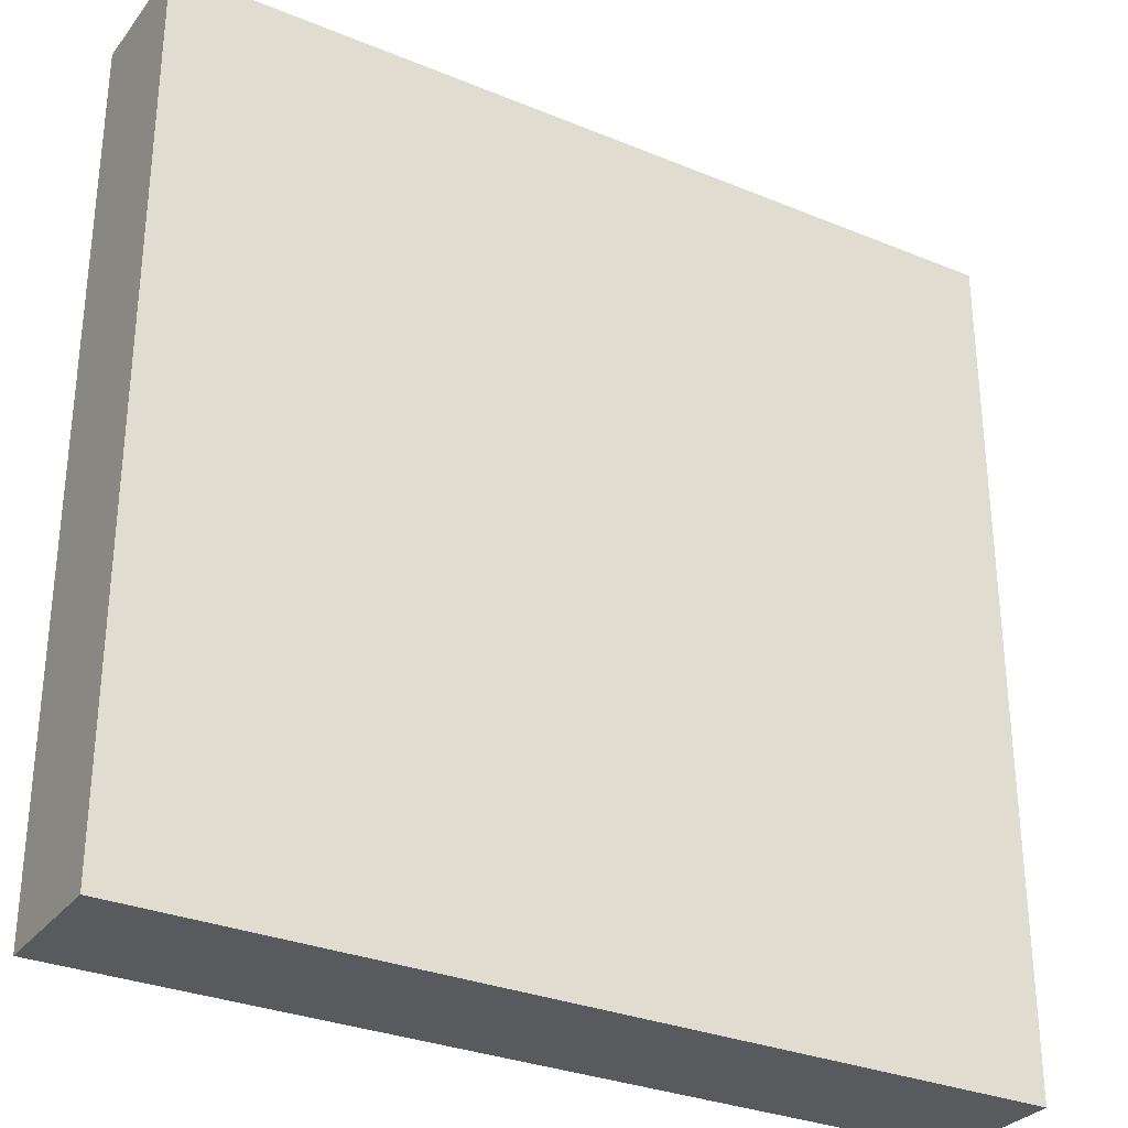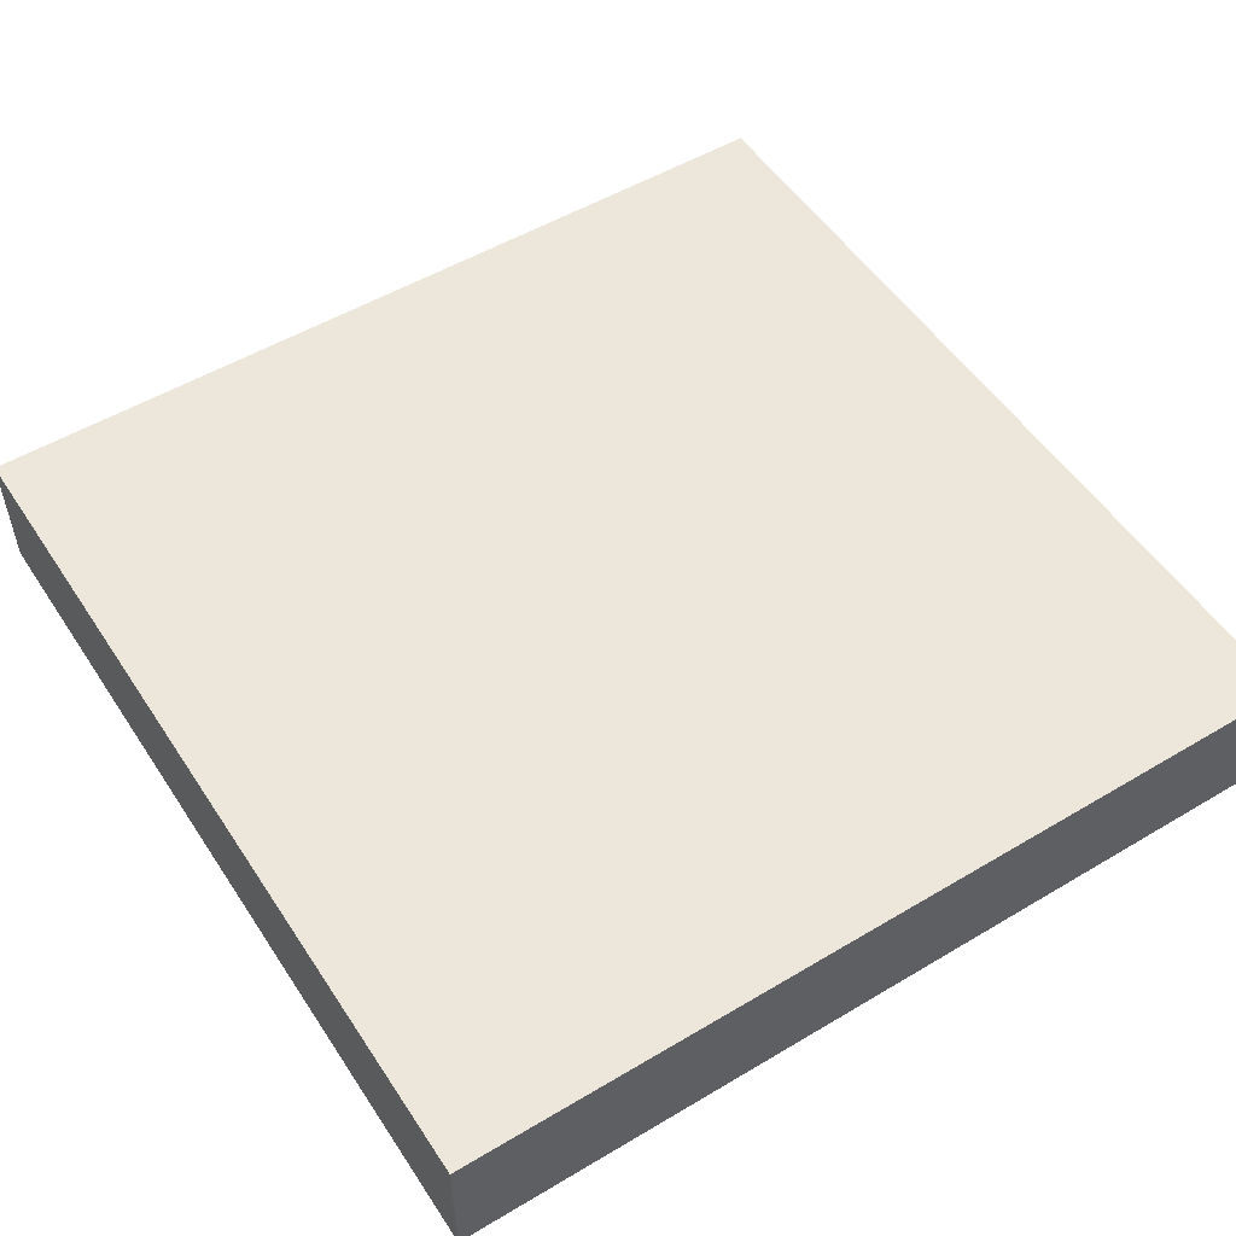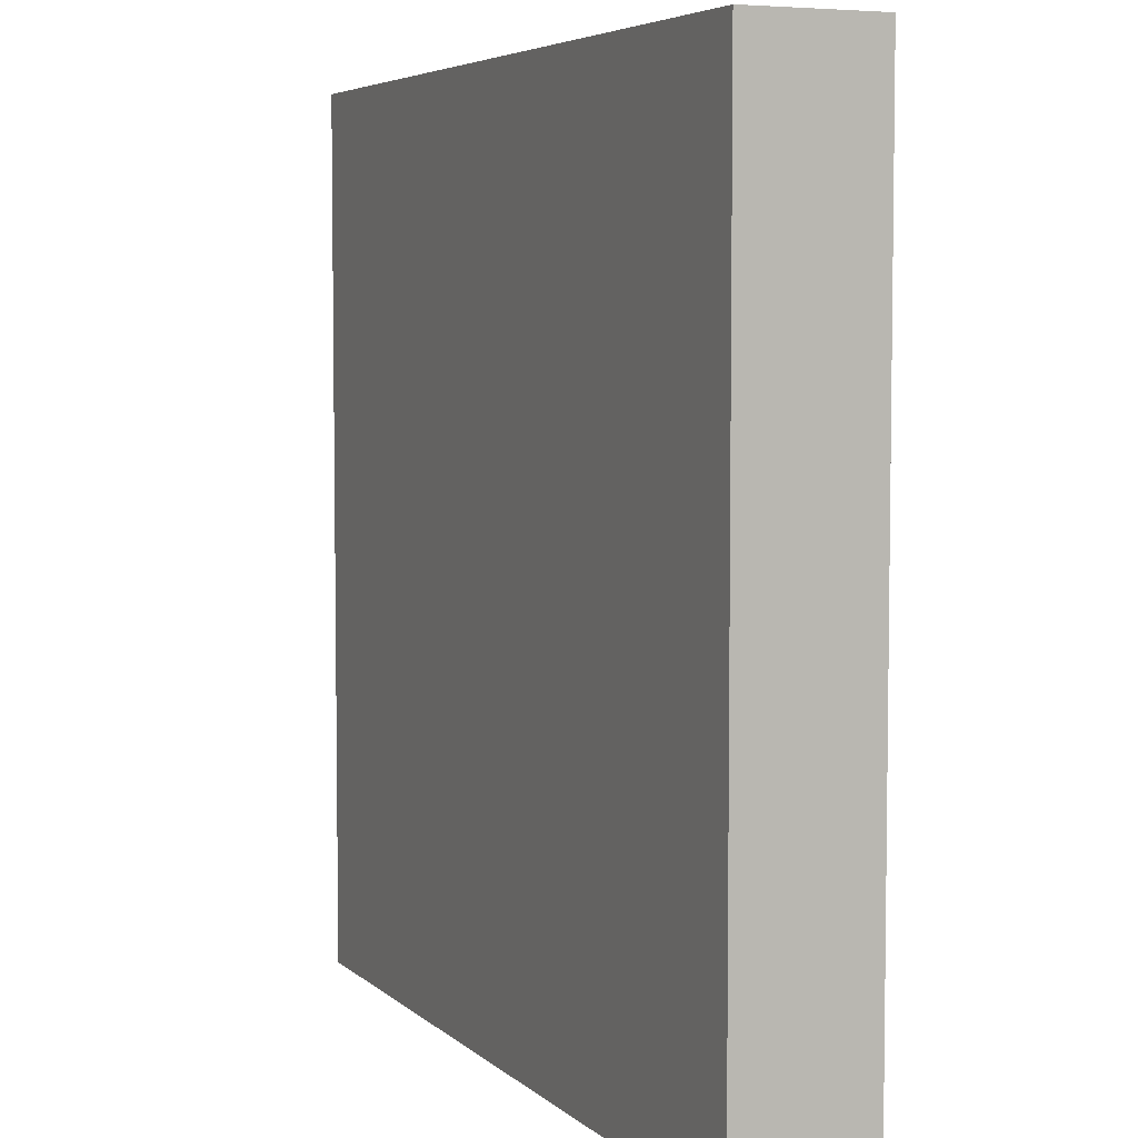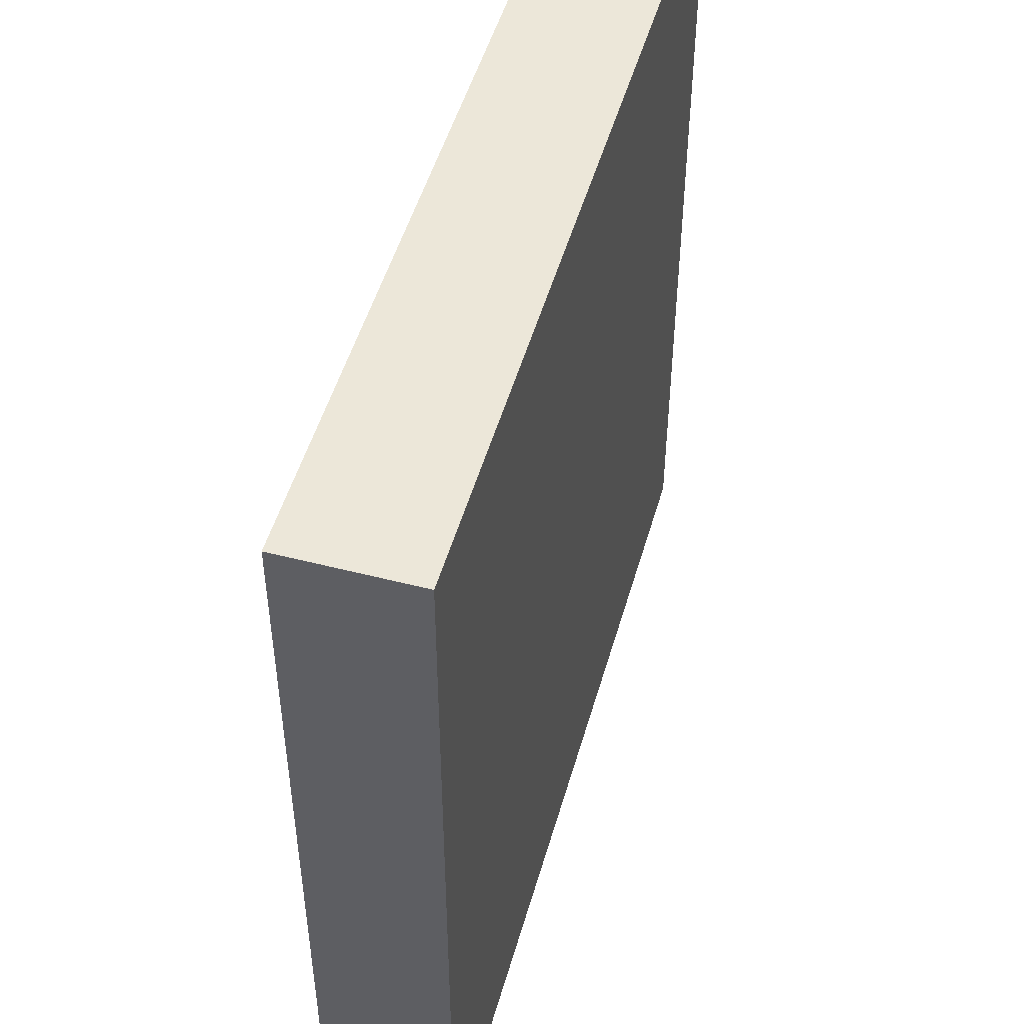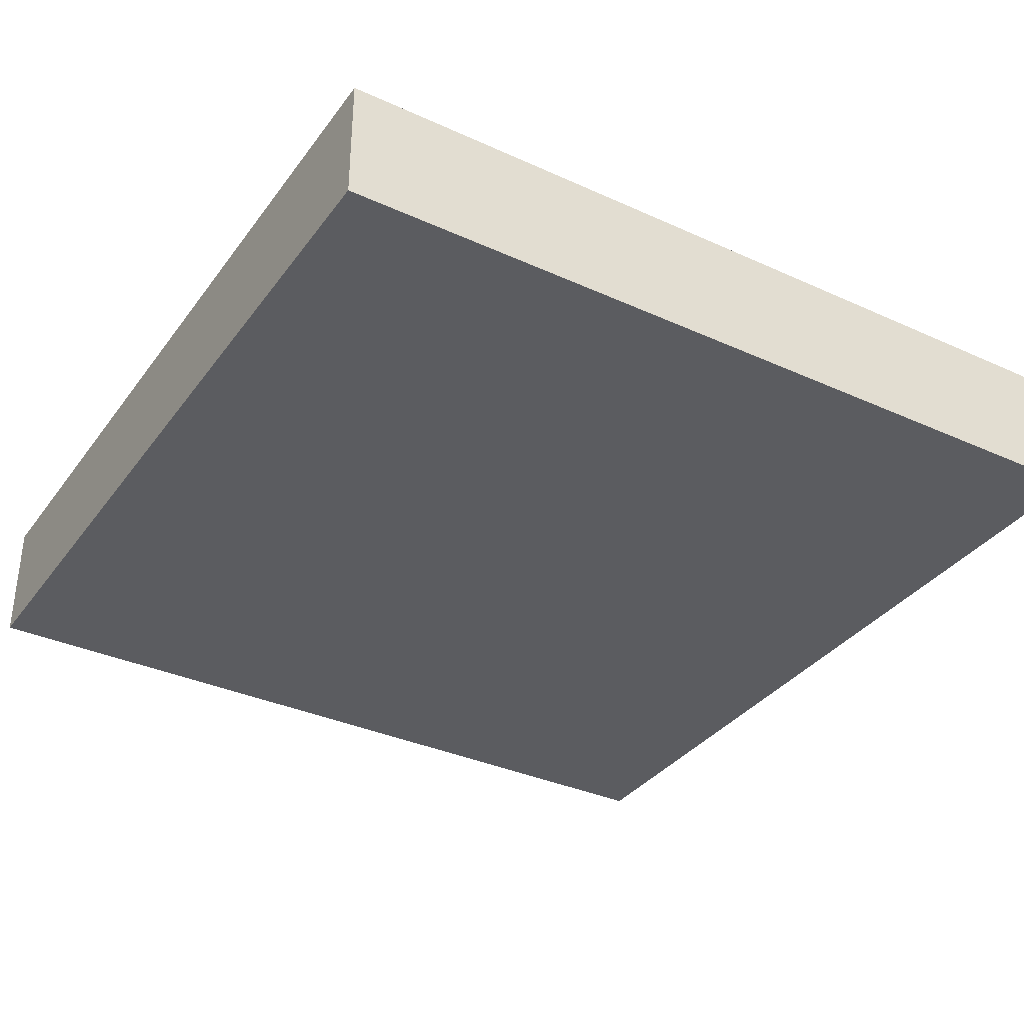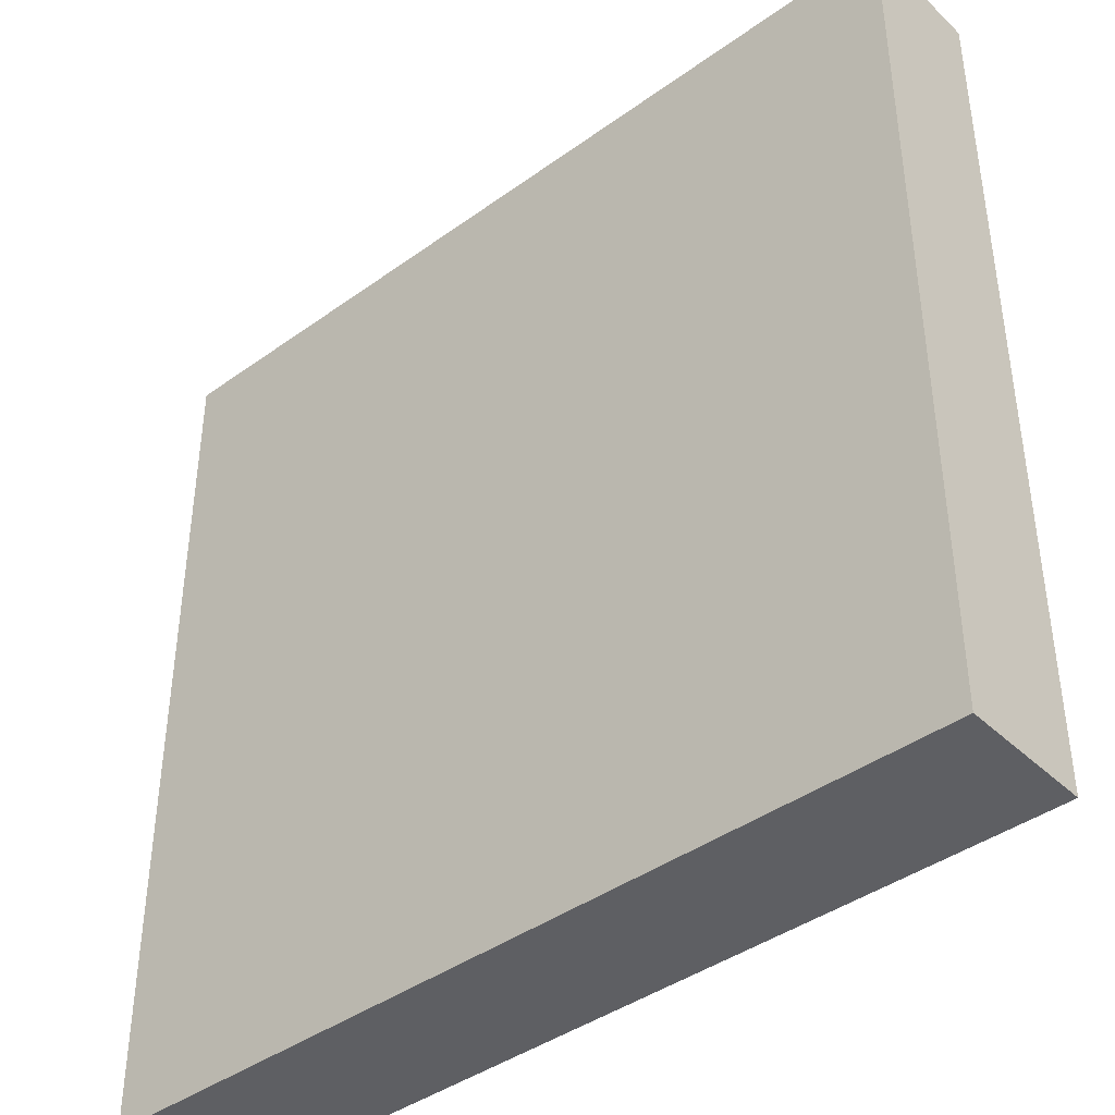
<metadata>
{"format":"obj","ext":"obj","renderer":"f3d","projection":"perspective","resolution":1024,"background":"white","views":[{"elev":-30.6,"azim":-30.7,"up":"+Z"},{"elev":52.6,"azim":147.4,"up":"+Y"},{"elev":5.3,"azim":66.4,"up":"+Z"},{"elev":50.1,"azim":-74.2,"up":"+Z"},{"elev":-34.9,"azim":58.8,"up":"+Y"},{"elev":-41.2,"azim":41.2,"up":"+Z"}]}
</metadata>
<code>
v -5 0 5
v 5 0 5
v 5 1.5 5
v -5 1.5 5
v 5 1.5 5
v 5 1.5 -5
v -5 1.5 -5
v -5 1.5 5
v -5 0 -5
v -5 0 5
v -5 1.5 5
v -5 1.5 -5
v 5 0 -5
v -5 0 -5
v -5 1.5 -5
v 5 1.5 -5
v 5 0 5
v 5 0 -5
v 5 1.5 -5
v 5 1.5 5
v 5 0 -5
v 5 0 5
v -5 0 5
v -5 0 -5
f 1 2 4
f 4 2 3
f 5 6 8
f 8 6 7
f 9 10 12
f 12 10 11
f 13 14 16
f 16 14 15
f 17 18 20
f 20 18 19
f 22 23 21
f 21 23 24

</code>
